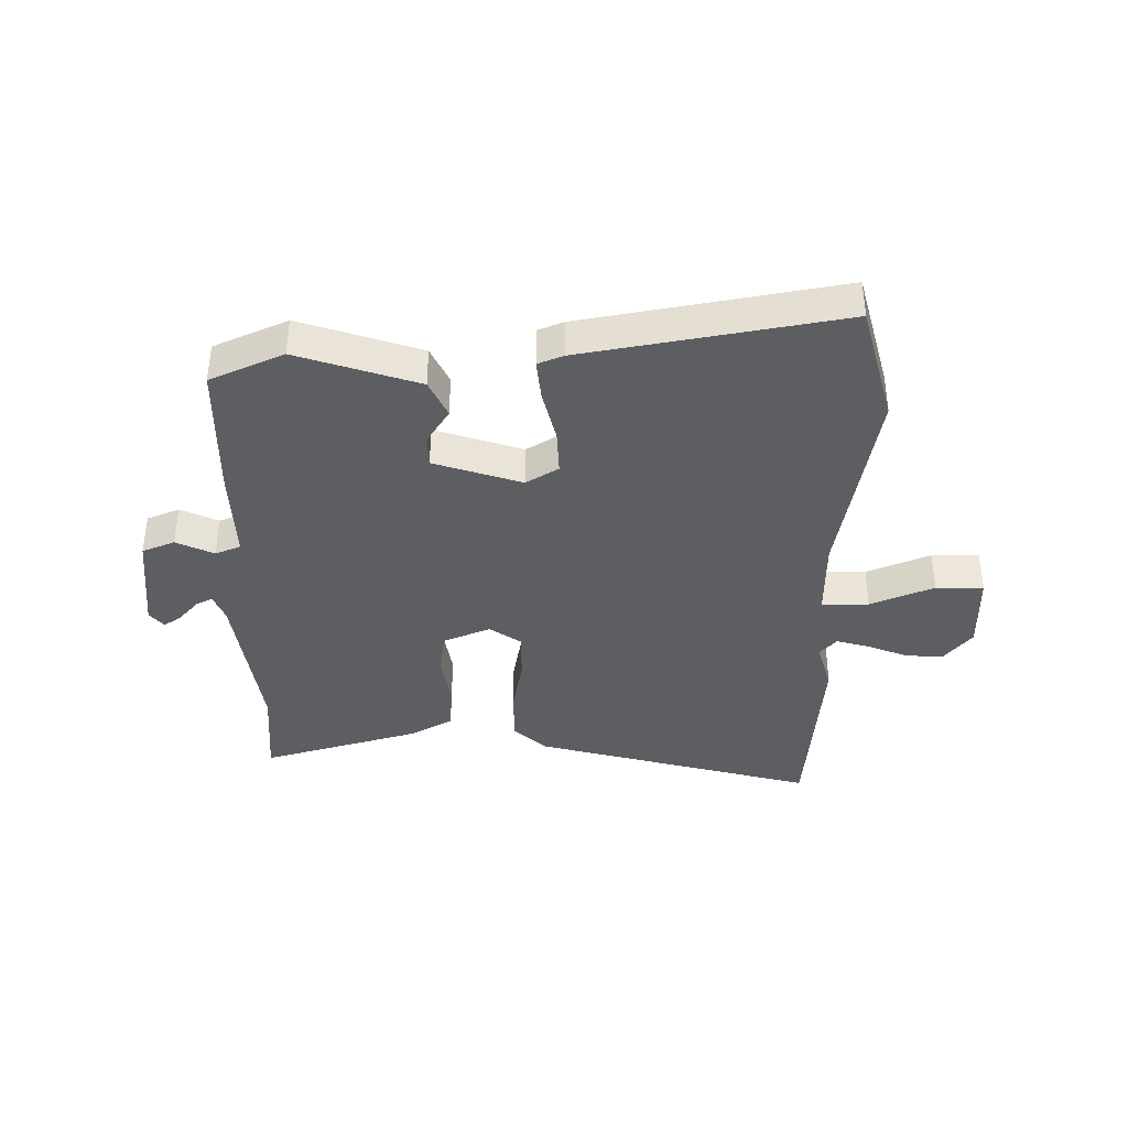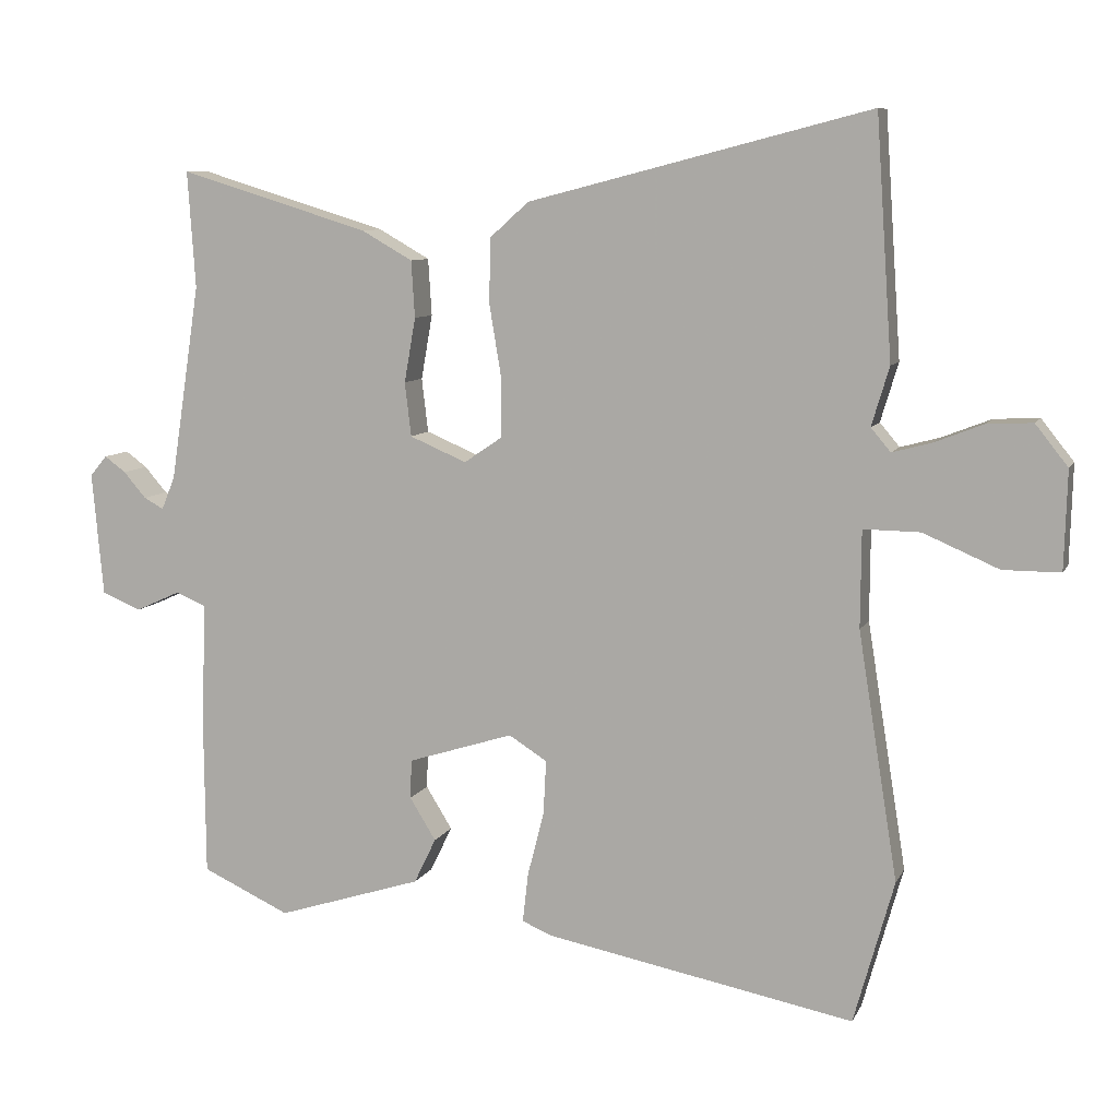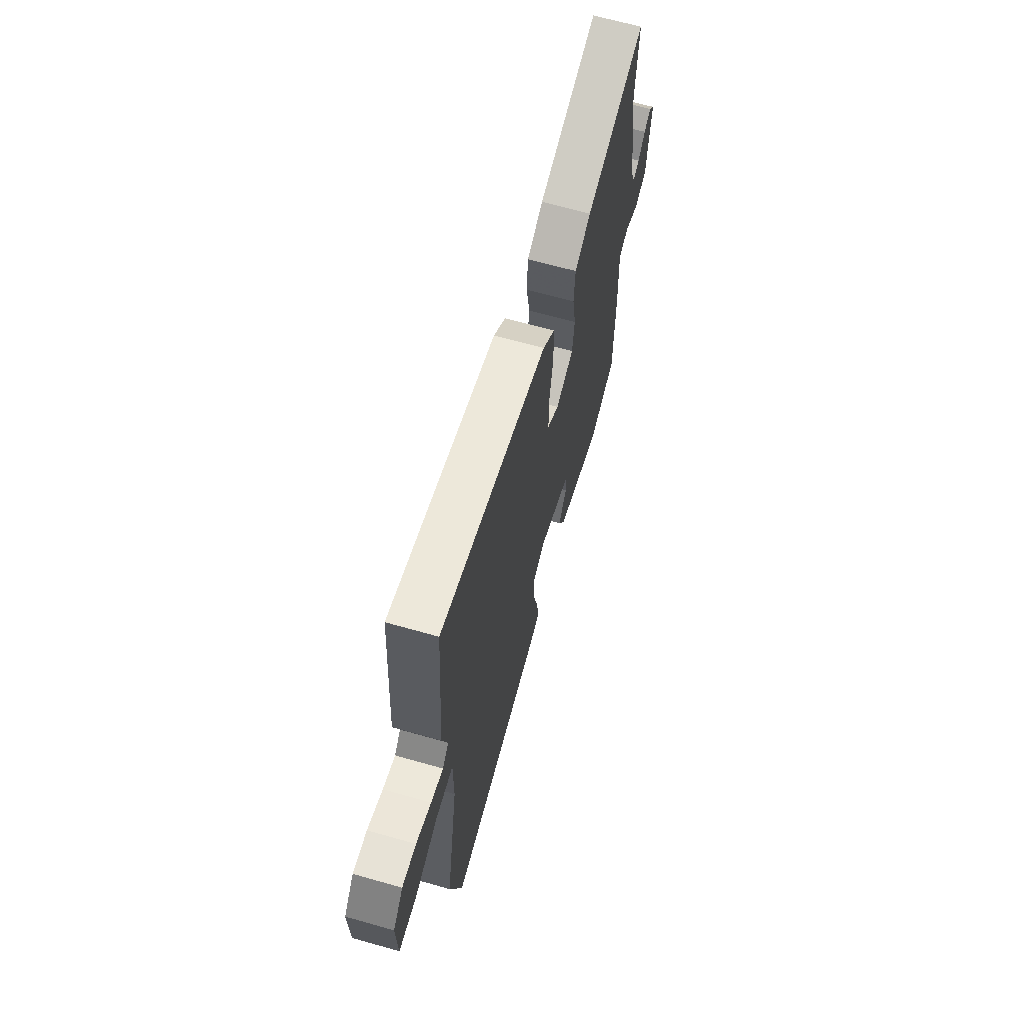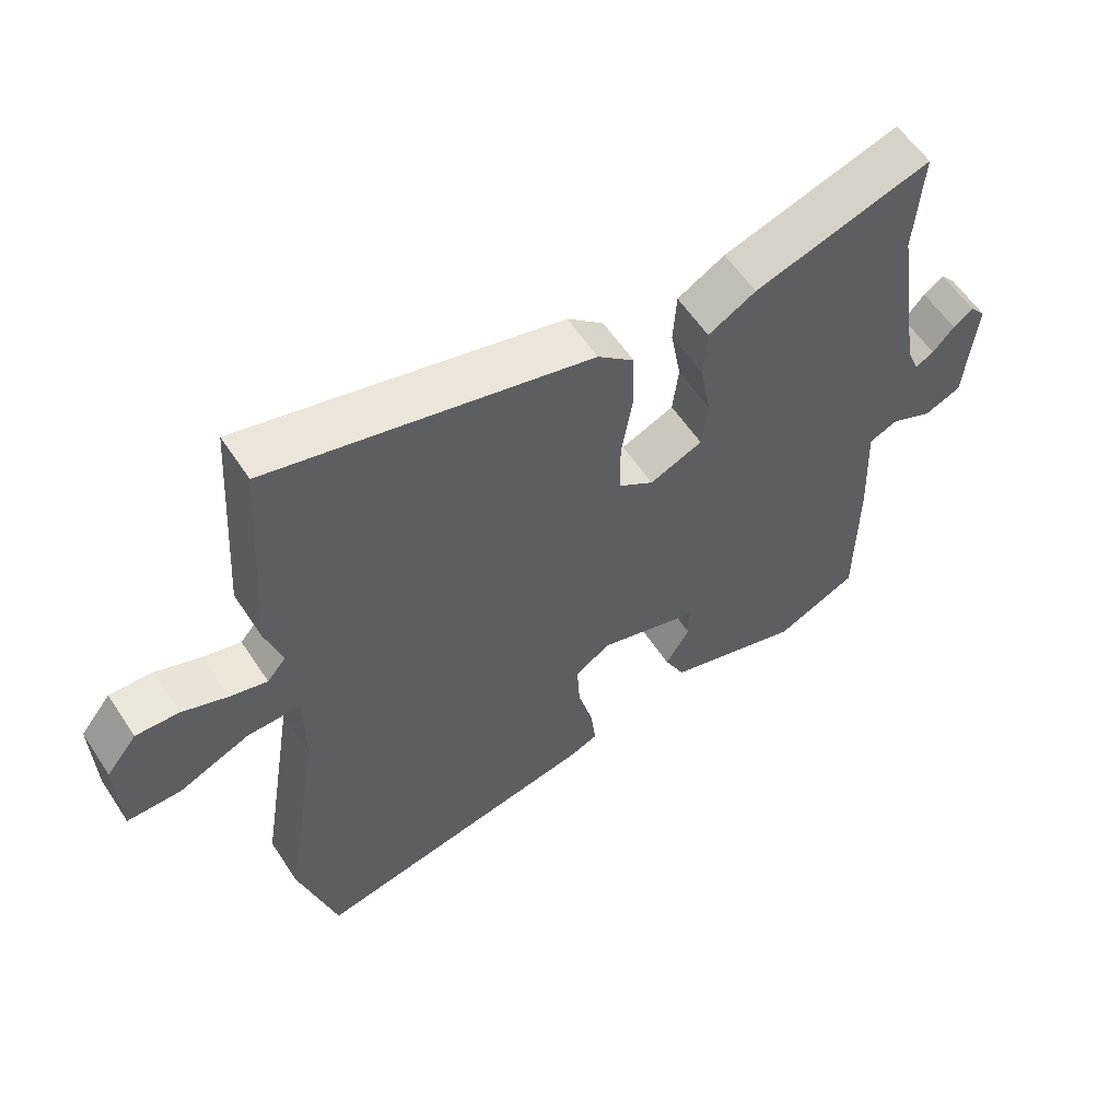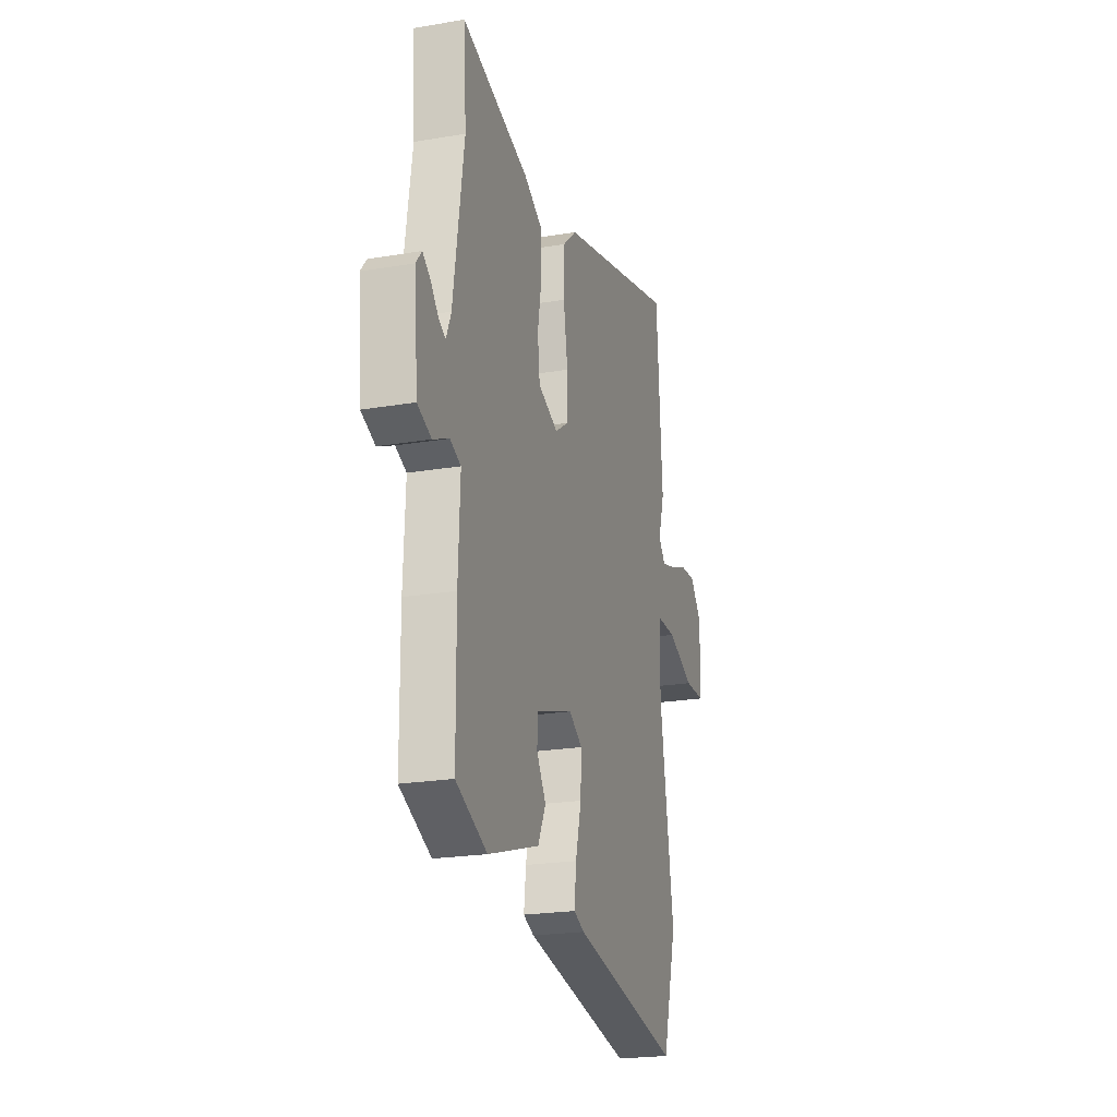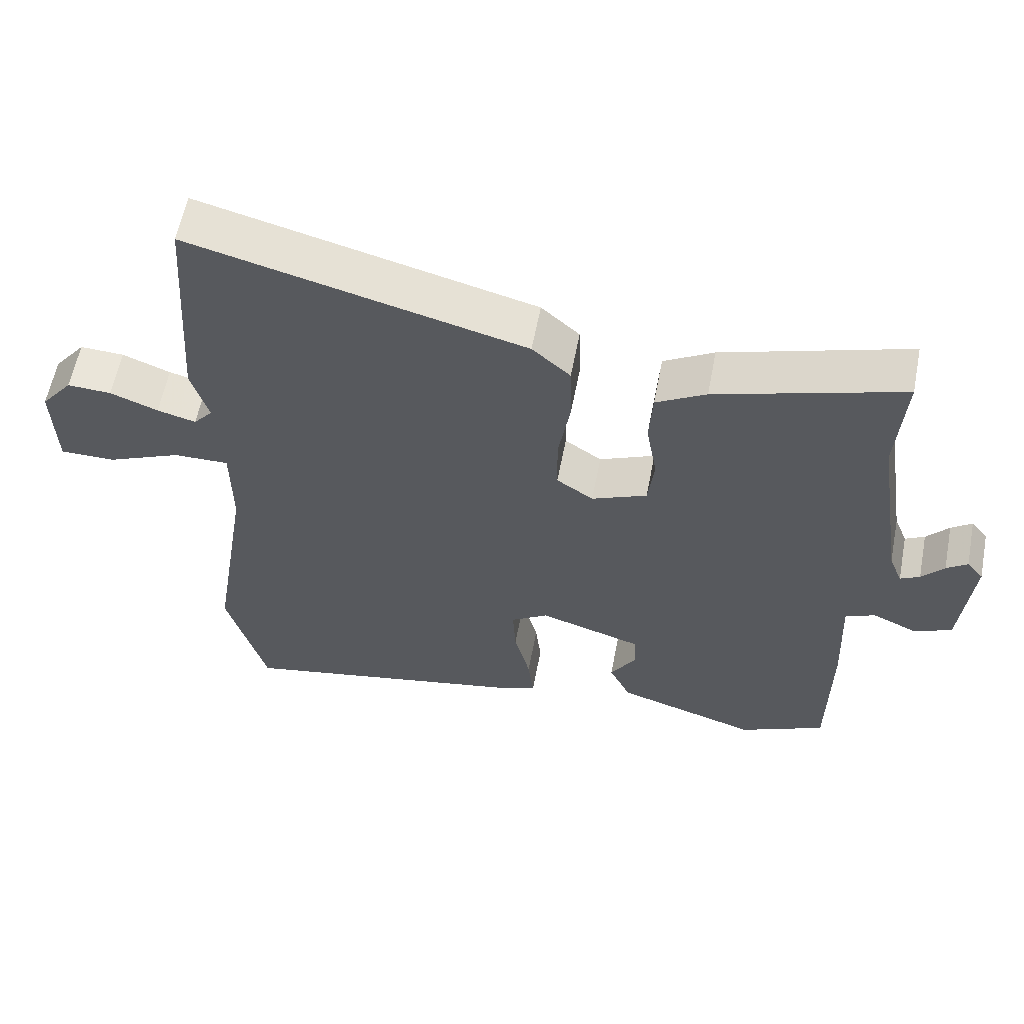
<metadata>
{"format":"obj","ext":"obj","renderer":"f3d","projection":"perspective","resolution":1024,"background":"white","views":[{"elev":-38.4,"azim":179.8,"up":"+Y"},{"elev":8.6,"azim":-163.0,"up":"+Z"},{"elev":66.3,"azim":-74.1,"up":"+Z"},{"elev":58.4,"azim":-33.2,"up":"+Z"},{"elev":-21.9,"azim":106.6,"up":"+Z"},{"elev":59.3,"azim":10.9,"up":"+Z"}]}
</metadata>
<code>
v 0.505 0.07 0.58
v 0.494 0.07 0.415
v 0.536 0.07 0.139
v 0.555 0.07 0.092
v 0.583 0.07 0.107
v 0.615 0.07 0.144
v 0.645 0.07 0.166
v 0.669 0.07 0.137
v 0.653 0.07 -0.037
v 0.598 0.07 -0.06
v 0.534 0.07 -0.031
v 0.491 0.07 -0.049
v 0.498 0.07 -0.214
v 0.496 0.07 -0.446
v 0.372 0.07 -0.503
v 0.167 0.07 -0.438
v 0.136 0.07 -0.374
v 0.173 0.07 -0.314
v 0.171 0.07 -0.259
v 0.022 0.07 -0.212
v -0.032 0.07 -0.246
v -0.028 0.07 -0.323
v -0.005 0.07 -0.413
v 0.003 0.07 -0.483
v -0.04 0.07 -0.501
v -0.476 0.07 -0.585
v -0.533 0.07 -0.382
v -0.477 0.07 -0.033
v -0.478 0.07 0.104
v -0.558 0.07 0.103
v -0.665 0.07 0.057
v -0.746 0.07 0.057
v -0.75 0.07 0.196
v -0.704 0.07 0.254
v -0.64 0.07 0.251
v -0.571 0.07 0.224
v -0.515 0.07 0.209
v -0.487 0.07 0.242
v -0.512 0.07 0.325
v -0.489 0.07 0.663
v -0.007 0.07 0.539
v 0.048 0.07 0.49
v 0.05 0.07 0.399
v 0.033 0.07 0.296
v 0.034 0.07 0.212
v 0.087 0.07 0.176
v 0.167 0.07 0.21
v 0.176 0.07 0.286
v 0.16 0.07 0.377
v 0.165 0.07 0.457
v 0.237 0.07 0.498
v 0.505 0 0.58
v 0.494 0 0.415
v 0.536 0 0.139
v 0.555 0 0.092
v 0.583 0 0.107
v 0.615 0 0.144
v 0.645 0 0.166
v 0.669 0 0.137
v 0.653 0 -0.037
v 0.598 0 -0.06
v 0.534 0 -0.031
v 0.491 0 -0.049
v 0.498 0 -0.214
v 0.496 0 -0.446
v 0.372 0 -0.503
v 0.167 0 -0.438
v 0.136 0 -0.374
v 0.173 0 -0.314
v 0.171 0 -0.259
v 0.022 0 -0.212
v -0.032 0 -0.246
v -0.028 0 -0.323
v -0.005 0 -0.413
v 0.003 0 -0.483
v -0.04 0 -0.501
v -0.476 0 -0.585
v -0.533 0 -0.382
v -0.477 0 -0.033
v -0.478 0 0.104
v -0.558 0 0.103
v -0.665 0 0.057
v -0.746 0 0.057
v -0.75 0 0.196
v -0.704 0 0.254
v -0.64 0 0.251
v -0.571 0 0.224
v -0.515 0 0.209
v -0.487 0 0.242
v -0.512 0 0.325
v -0.489 0 0.663
v -0.007 0 0.539
v 0.048 0 0.49
v 0.05 0 0.399
v 0.033 0 0.296
v 0.034 0 0.212
v 0.087 0 0.176
v 0.167 0 0.21
v 0.176 0 0.286
v 0.16 0 0.377
v 0.165 0 0.457
v 0.237 0 0.498
f 51 1 2
f 50 51 2
f 49 50 2
f 48 49 2
f 47 48 2 3
f 46 47 3 4
f 42 43 44
f 41 42 44
f 40 41 44
f 39 40 44
f 38 39 44
f 37 38 44 45
f 34 35 36
f 33 34 36
f 32 33 36
f 31 32 36
f 30 31 36
f 29 30 36 37
f 26 27 28
f 25 26 28
f 24 25 28
f 23 24 28
f 22 23 28
f 21 22 28 29
f 37 45 46
f 29 37 46
f 21 29 46
f 20 21 46
f 16 17 18
f 15 16 18
f 14 15 18
f 13 14 18
f 12 13 18
f 9 10 11
f 8 9 11
f 7 8 11
f 6 7 11
f 5 6 11
f 4 5 11 12
f 46 4 12
f 20 46 12
f 19 20 12
f 12 18 19
f 53 52 102
f 53 102 101
f 53 101 100
f 53 100 99
f 54 53 99 98
f 55 54 98 97
f 95 94 93
f 95 93 92
f 95 92 91
f 95 91 90
f 95 90 89
f 96 95 89 88
f 87 86 85
f 87 85 84
f 87 84 83
f 87 83 82
f 87 82 81
f 88 87 81 80
f 79 78 77
f 79 77 76
f 79 76 75
f 79 75 74
f 79 74 73
f 80 79 73 72
f 97 96 88
f 97 88 80
f 97 80 72
f 97 72 71
f 69 68 67
f 69 67 66
f 69 66 65
f 69 65 64
f 69 64 63
f 62 61 60
f 62 60 59
f 62 59 58
f 62 58 57
f 62 57 56
f 63 62 56 55
f 63 55 97
f 63 97 71
f 63 71 70
f 70 69 63
f 1 52 53 2
f 2 53 54 3
f 3 54 55 4
f 4 55 56 5
f 5 56 57 6
f 6 57 58 7
f 7 58 59 8
f 8 59 60 9
f 9 60 61 10
f 10 61 62 11
f 11 62 63 12
f 12 63 64 13
f 13 64 65 14
f 14 65 66 15
f 15 66 67 16
f 16 67 68 17
f 17 68 69 18
f 18 69 70 19
f 19 70 71 20
f 20 71 72 21
f 21 72 73 22
f 22 73 74 23
f 23 74 75 24
f 24 75 76 25
f 25 76 77 26
f 26 77 78 27
f 27 78 79 28
f 28 79 80 29
f 29 80 81 30
f 30 81 82 31
f 31 82 83 32
f 32 83 84 33
f 33 84 85 34
f 34 85 86 35
f 35 86 87 36
f 36 87 88 37
f 37 88 89 38
f 38 89 90 39
f 39 90 91 40
f 40 91 92 41
f 41 92 93 42
f 42 93 94 43
f 43 94 95 44
f 44 95 96 45
f 45 96 97 46
f 46 97 98 47
f 47 98 99 48
f 48 99 100 49
f 49 100 101 50
f 50 101 102 51
f 51 102 52 1

</code>
